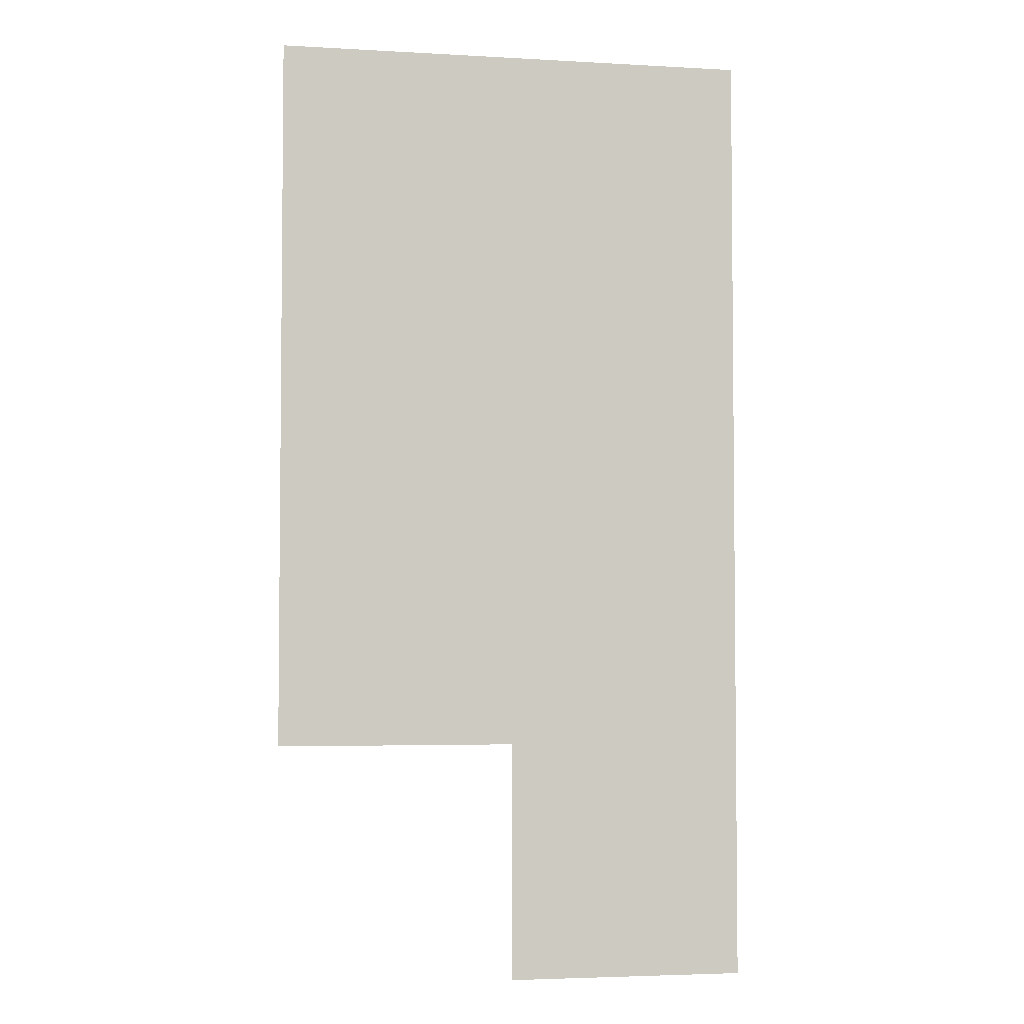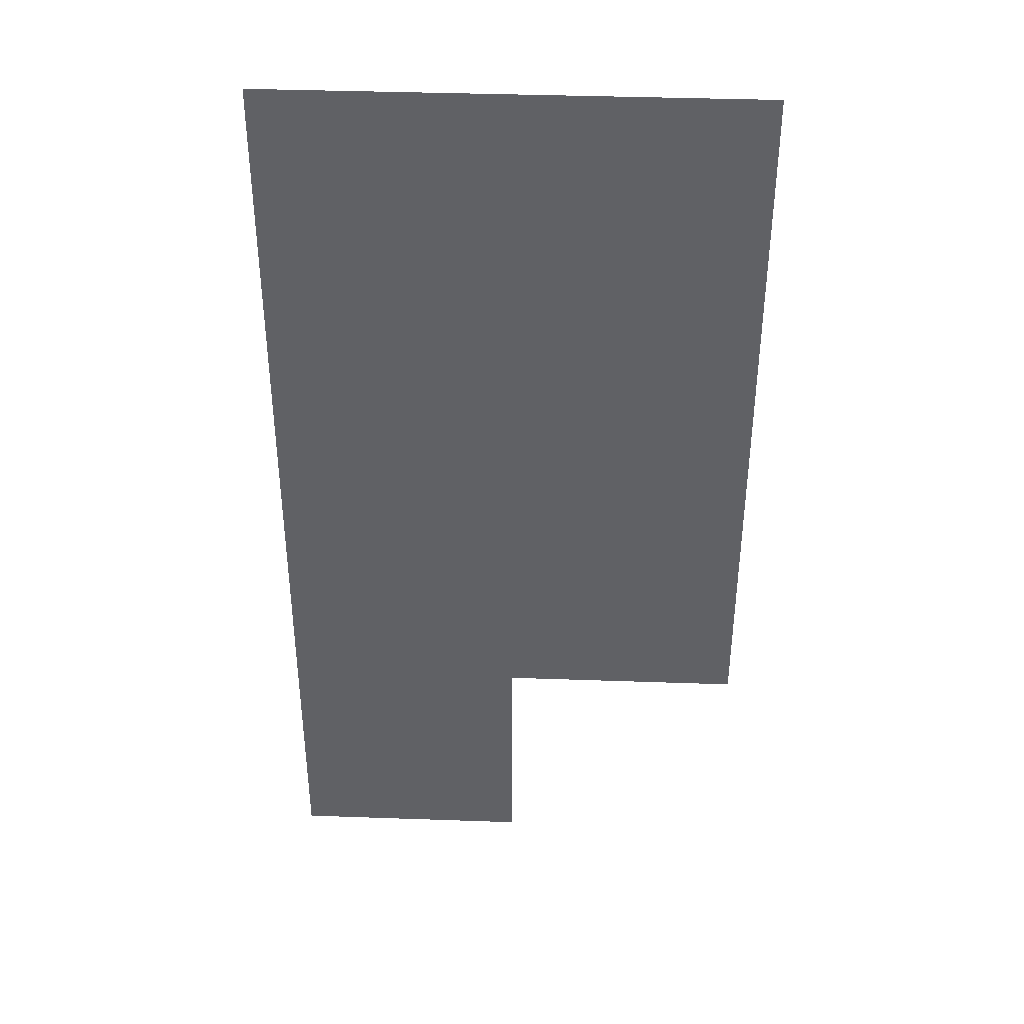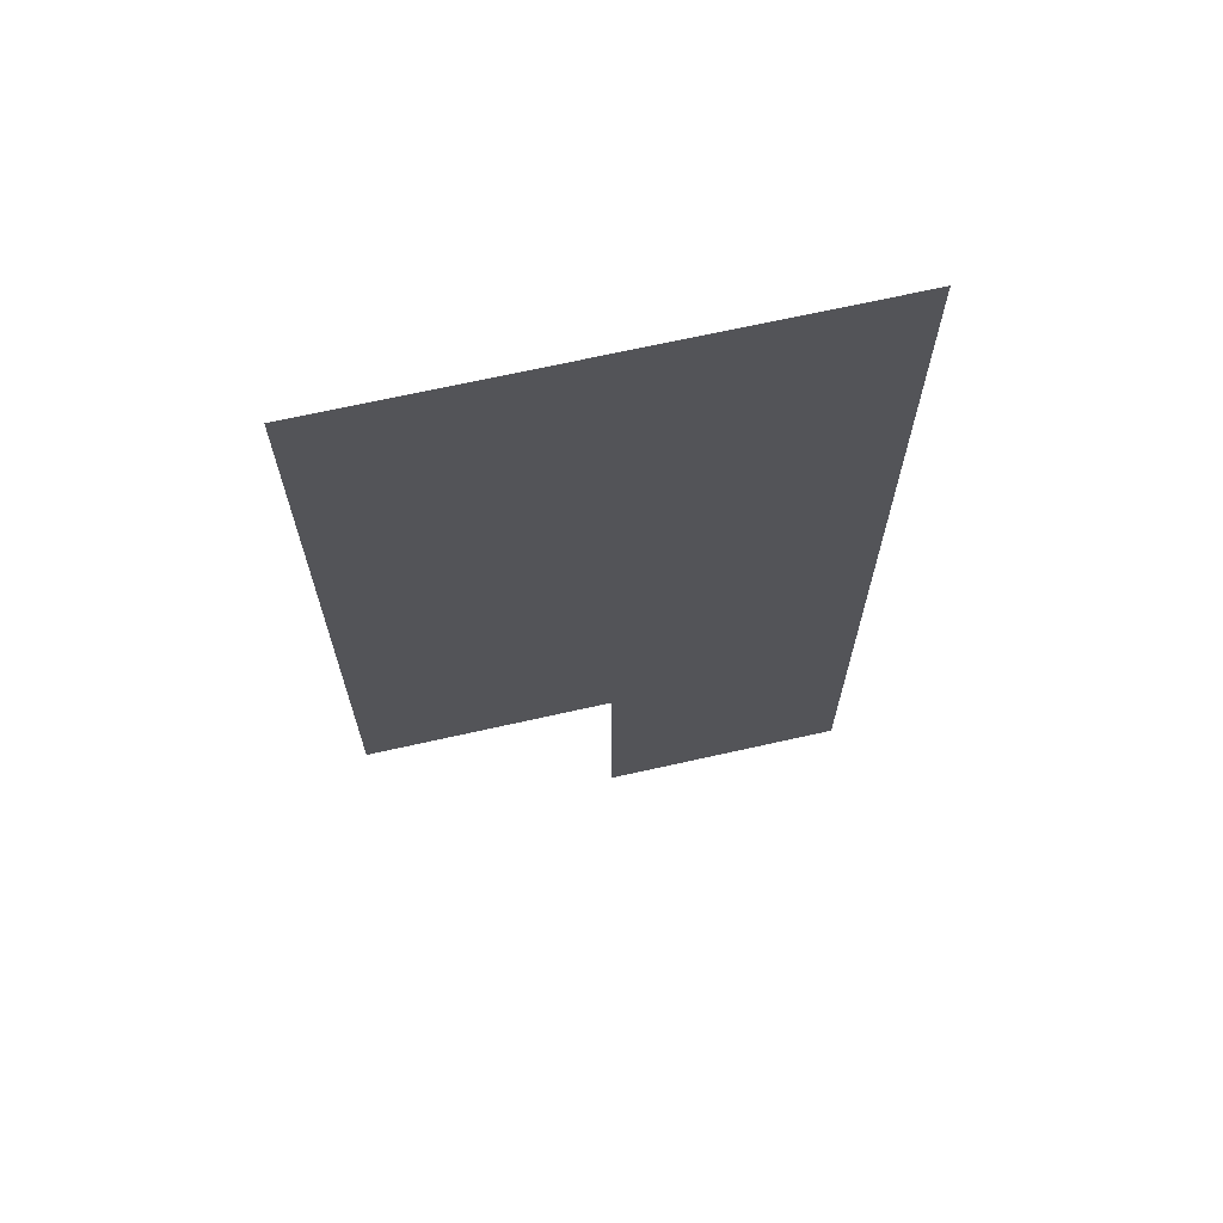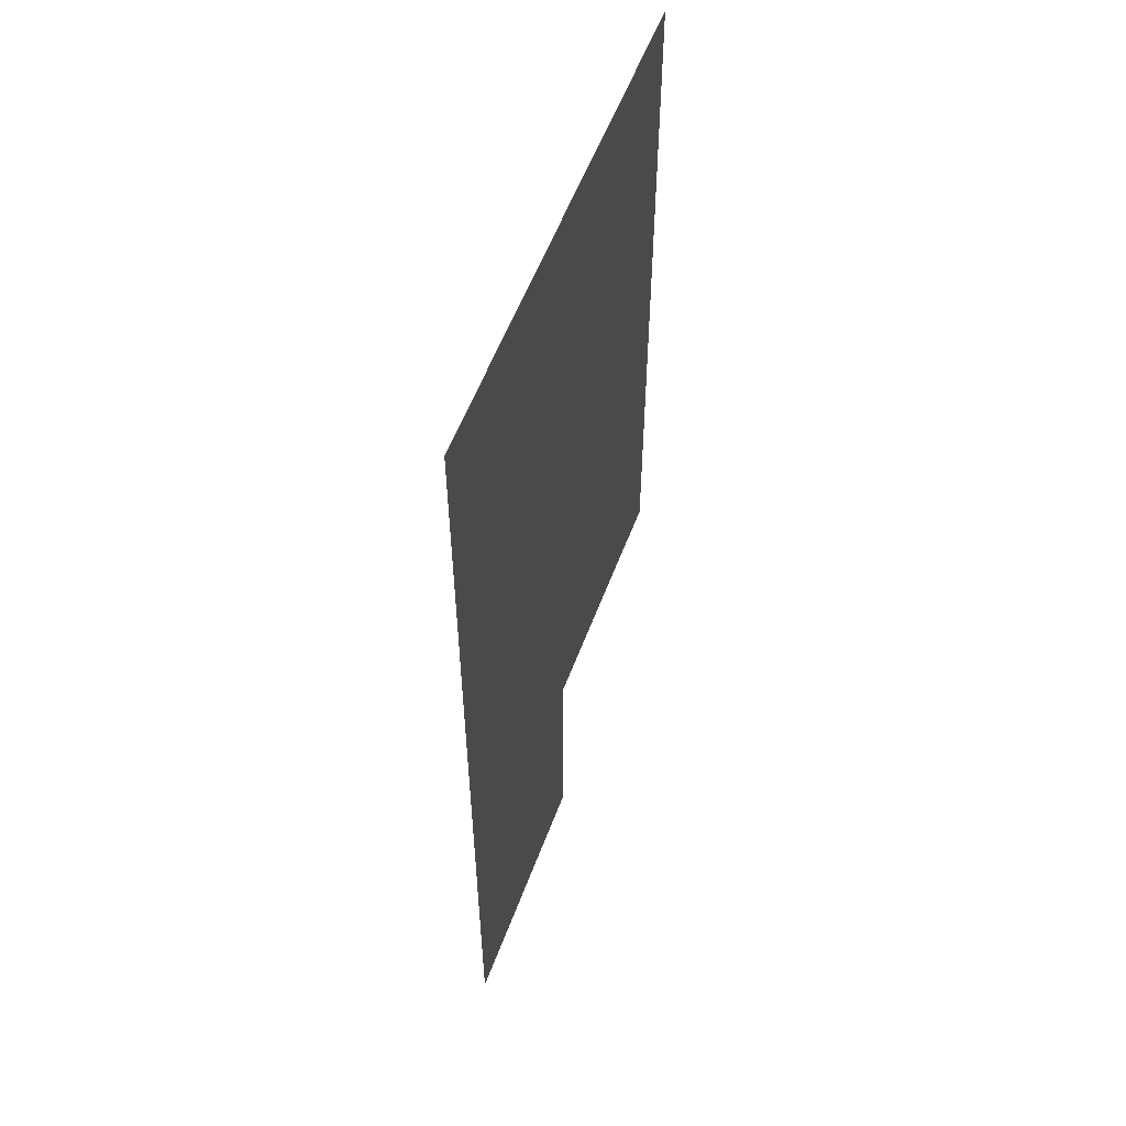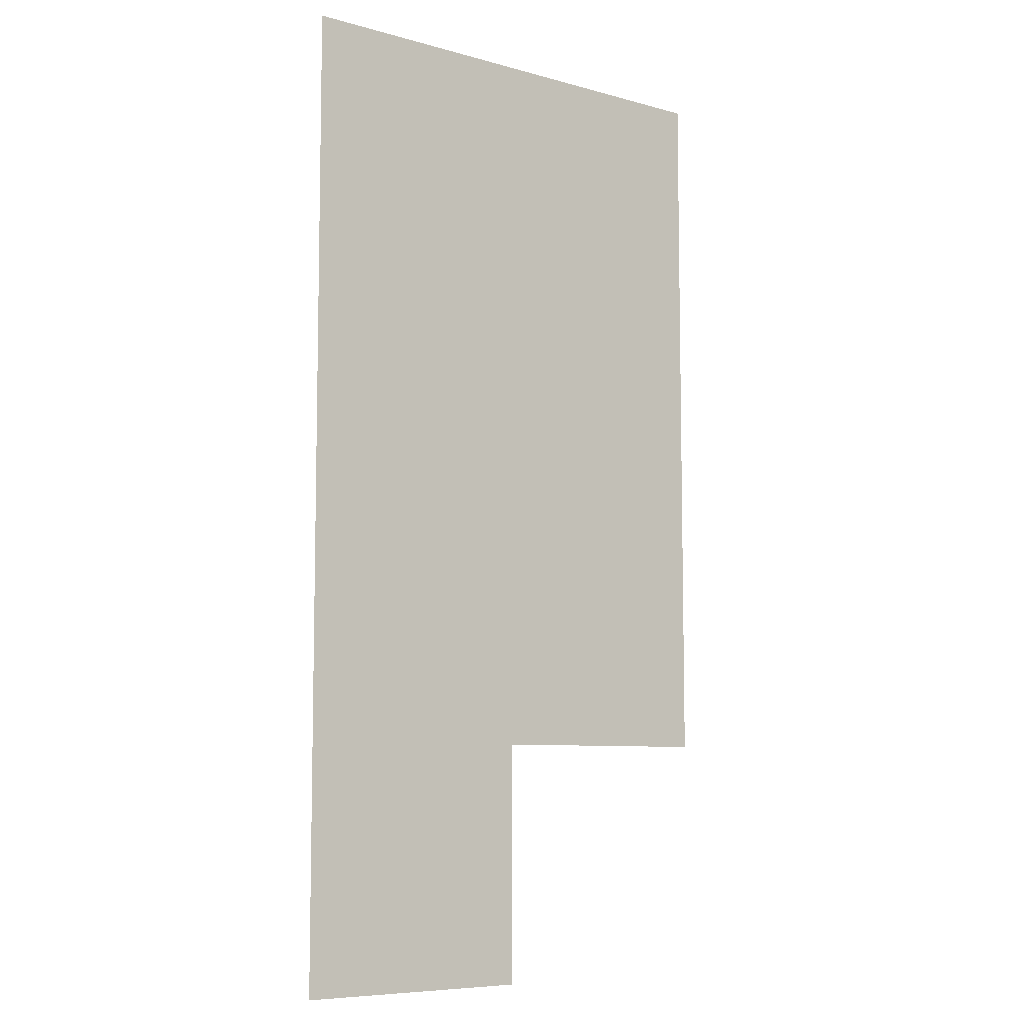
<metadata>
{"format":"obj","ext":"obj","renderer":"f3d","projection":"perspective","resolution":1024,"background":"white","views":[{"elev":-3.8,"azim":169.3,"up":"+Y"},{"elev":39.6,"azim":2.5,"up":"+Y"},{"elev":68.5,"azim":167.3,"up":"+Y"},{"elev":56.7,"azim":-69.6,"up":"+Y"},{"elev":-7.7,"azim":-37.9,"up":"+Y"}]}
</metadata>
<code>
v 7.5 13.5 0
v 7.5 14.5 0
v 7.5 15.5 0
v 7.5 16.5 0
v 7.5 17.5 0
v 8.5 13.5 0
v 8.5 14.5 0
v 8.5 15.5 0
v 8.5 16.5 0
v 8.5 17.5 0
v 9.5 14.5 0
v 9.5 15.5 0
v 9.5 16.5 0
v 9.5 17.5 0
f 7 12 8
f 7 11 12
f 8 13 9
f 8 12 13
f 2 8 3
f 2 7 8
f 1 7 2
f 1 6 7
f 3 9 4
f 3 8 9
f 9 14 10
f 9 13 14
f 4 10 5
f 4 9 10

</code>
